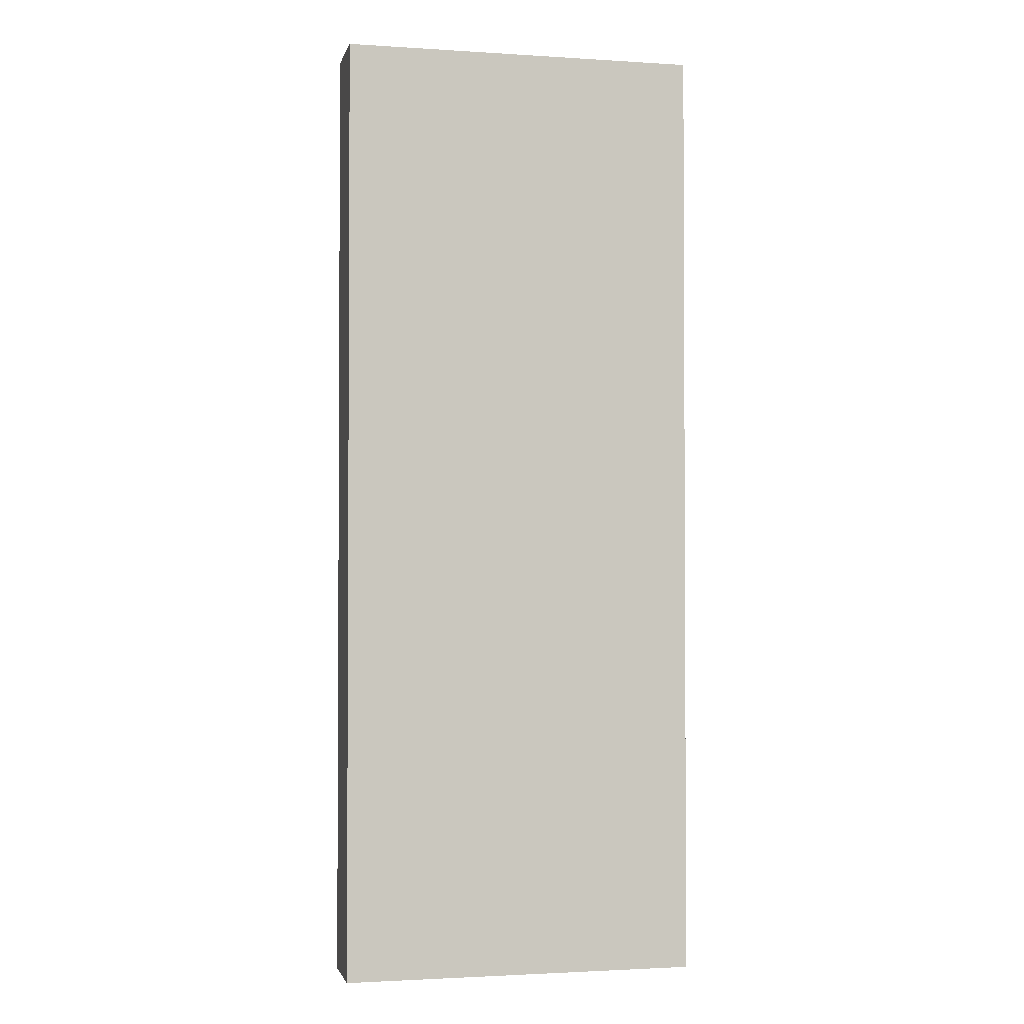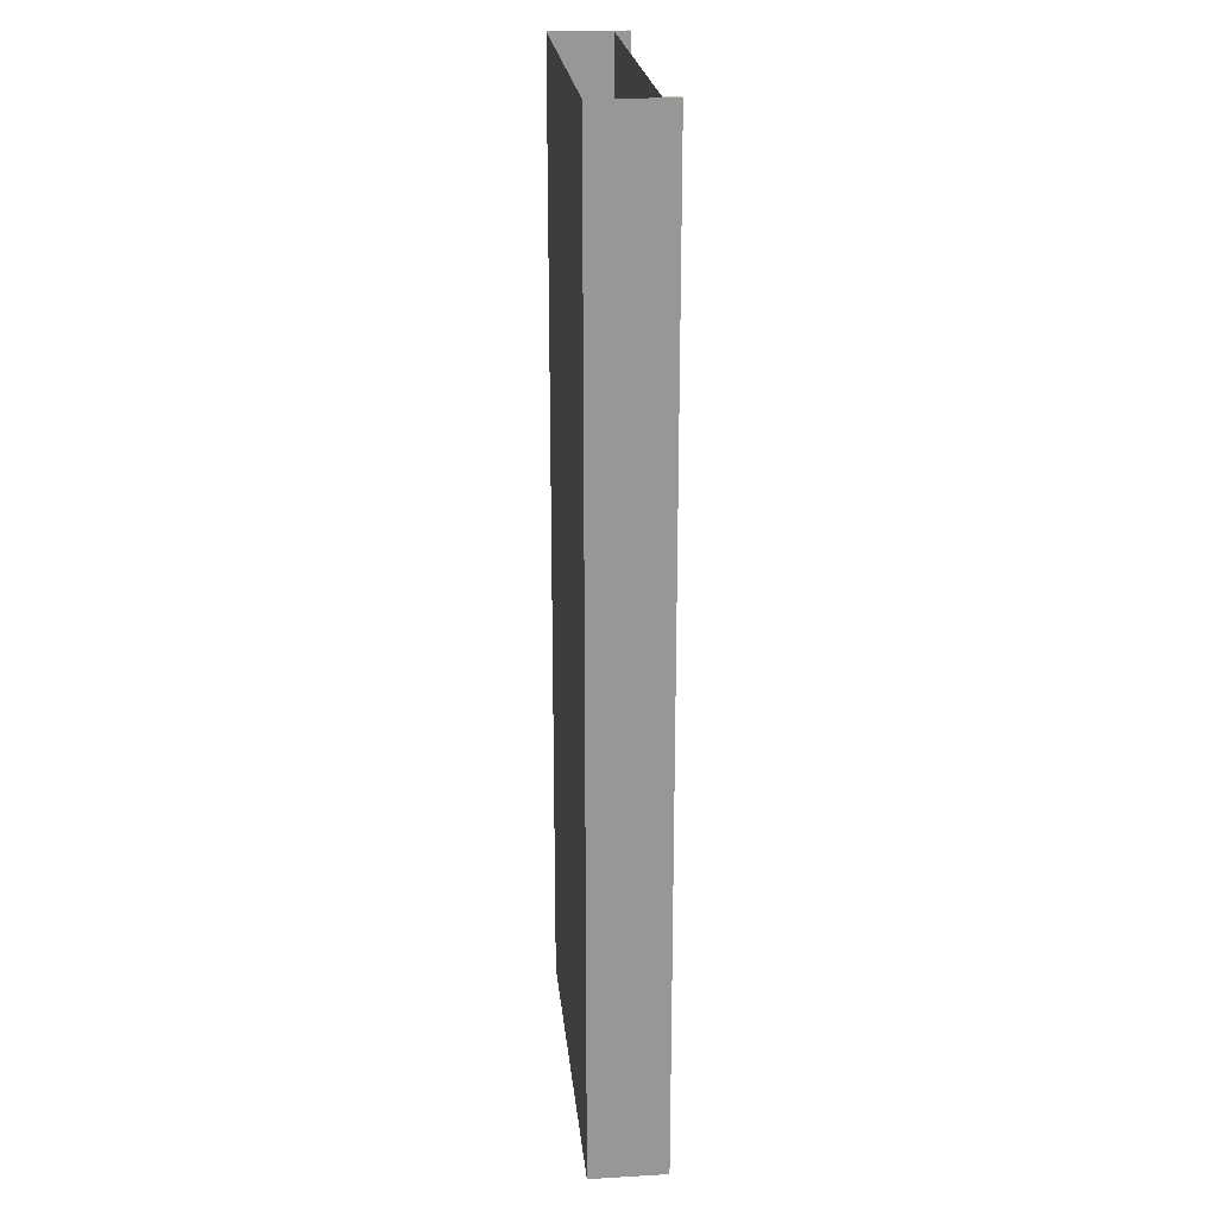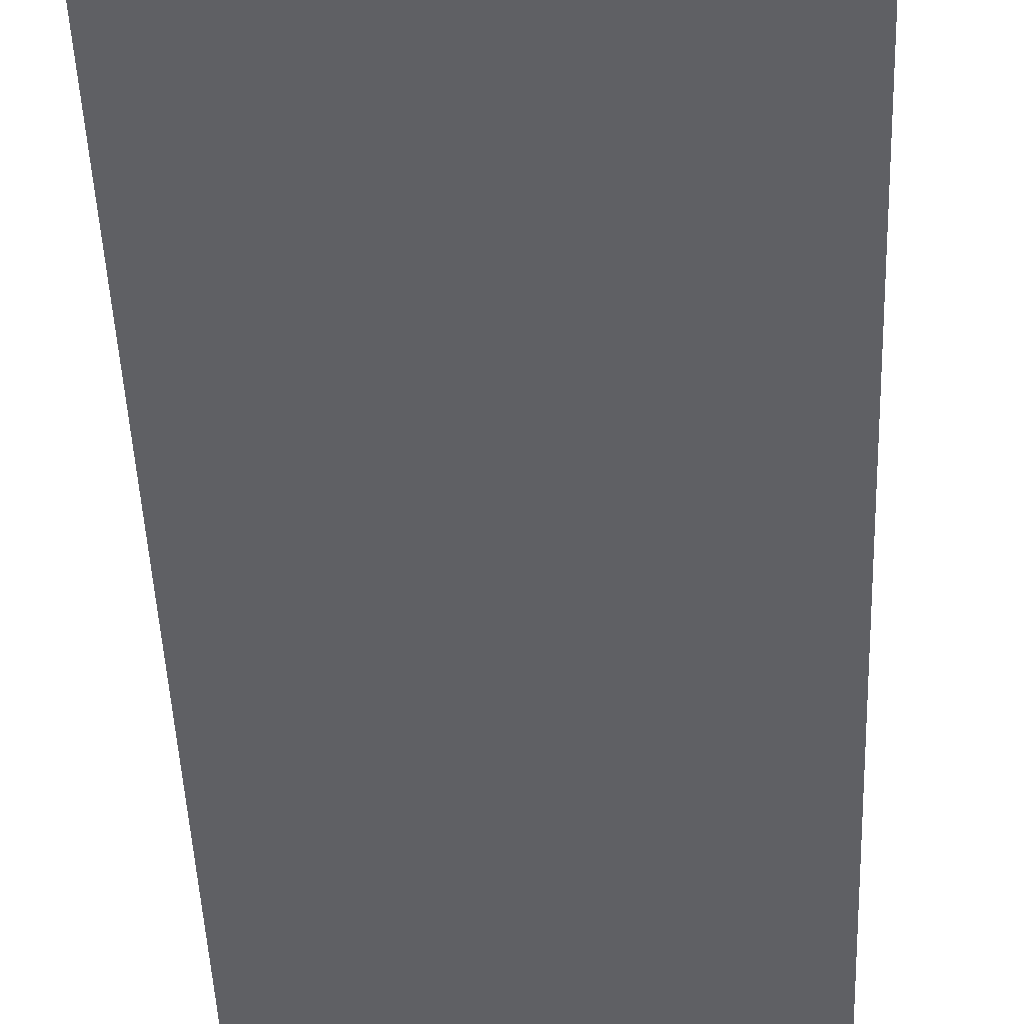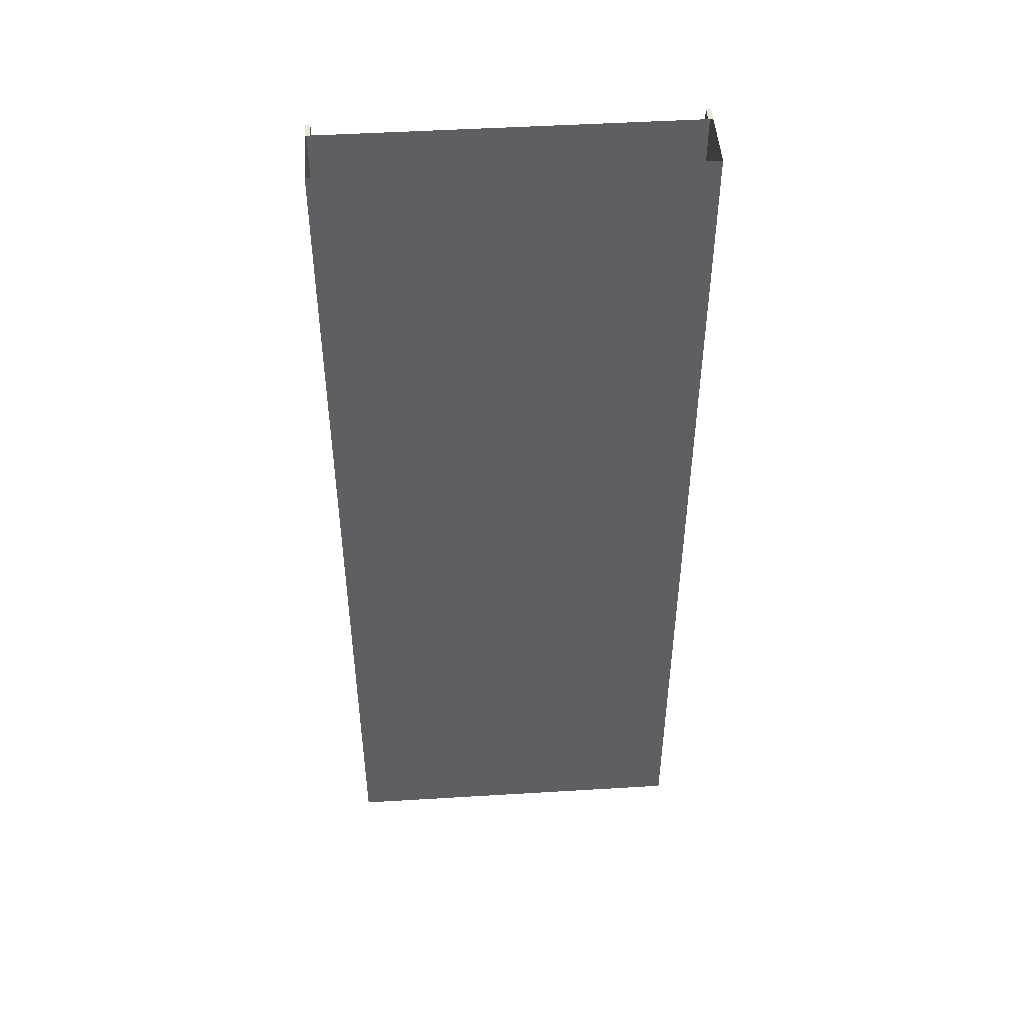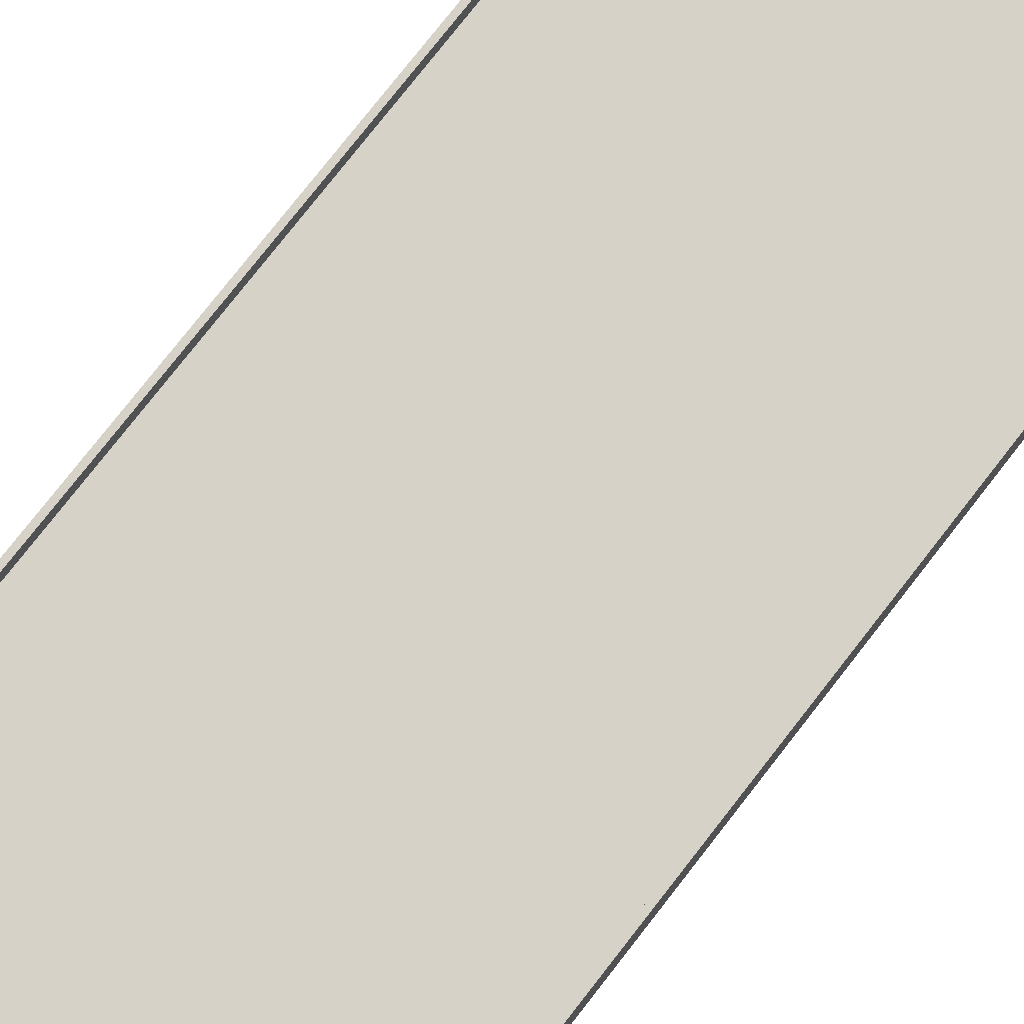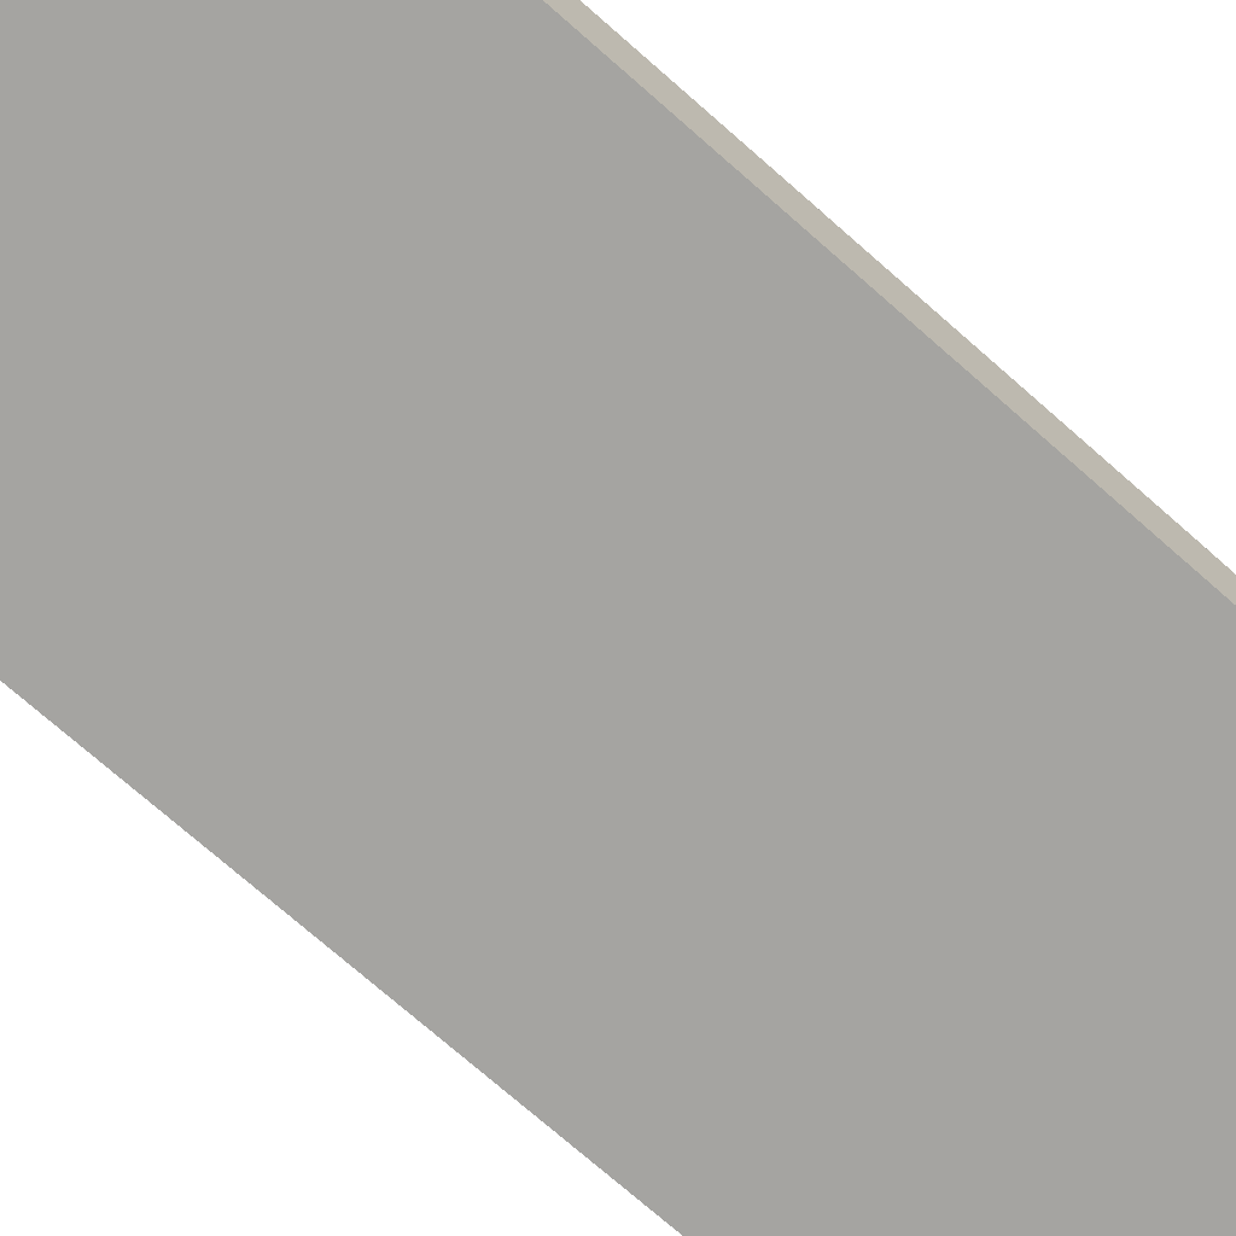
<metadata>
{"format":"obj","ext":"obj","renderer":"f3d","projection":"perspective","resolution":1024,"background":"white","views":[{"elev":-2.0,"azim":-12.8,"up":"+Z"},{"elev":22.3,"azim":84.3,"up":"+Z"},{"elev":-44.1,"azim":2.1,"up":"+Y"},{"elev":47.9,"azim":-3.9,"up":"+Z"},{"elev":77.9,"azim":-142.0,"up":"+Y"},{"elev":-73.2,"azim":-131.4,"up":"+Y"}]}
</metadata>
<code>
v  -12 1 4.571
v  -11.7 1 4.571
v  -11.7 1 -0
v  -12 1 -0
v  -7.5 -4 4.571
v  -12 -4 4.571
v  -12 -4 -0
v  -7.5 -4 -0
v  12 0 4.571
v  12 -4 4.571
v  12 -4 -0
v  12 0 -0
v  -12 0 -4.571
v  -12 -4 -4.571
v  -12 0 -0
v  -11.7 0 4.571
v  -7.5 0 4.571
v  -7.5 0 -0
v  -11.7 0 -0
v  11.7 1 4.571
v  12 1 4.571
v  12 1 -0
v  11.7 1 -0
v  7.5 -4 -4.571
v  12 -4 -4.571
v  7.5 -4 0
v  7.5 -0 4.571
v  11.7 0 4.571
v  11.7 0 -0
v  7.5 -0 0
v  0 -4 -4.571
v  0 -4 -0
v  0 0 4.571
v  0 0 -0
v  -12 1 -27.43
v  -11.7 1 -27.43
v  -11.7 1 -32
v  -12 1 -32
v  -12 1 -22.86
v  -11.7 1 -22.86
v  -12 1 -18.29
v  -11.7 1 -18.29
v  -12 1 -13.71
v  -11.7 1 -13.71
v  -12 1 -9.143
v  -11.7 1 -9.143
v  -12 1 -4.571
v  -11.7 1 -4.571
v  -11.7 1 27.43
v  -12 1 27.43
v  -12 1 32
v  -11.7 1 32
v  -11.7 1 22.86
v  -12 1 22.86
v  -11.7 1 18.29
v  -12 1 18.29
v  -11.7 1 13.71
v  -12 1 13.71
v  -11.7 1 9.143
v  -12 1 9.143
v  -7.5 -4 -27.43
v  -12 -4 -27.43
v  -12 -4 -32
v  -7.5 -4 -32
v  -7.5 -4 -22.86
v  -12 -4 -22.86
v  -7.5 -4 -18.29
v  -12 -4 -18.29
v  -7.5 -4 -13.71
v  -12 -4 -13.71
v  -7.5 -4 -9.143
v  -12 -4 -9.143
v  -7.5 -4 -4.571
v  -12 -4 27.43
v  -7.5 -4 27.43
v  -7.5 -4 32
v  -12 -4 32
v  -12 -4 22.86
v  -7.5 -4 22.86
v  -12 -4 18.29
v  -7.5 -4 18.29
v  -12 -4 13.71
v  -7.5 -4 13.71
v  -12 -4 9.143
v  -7.5 -4 9.143
v  12 0 -27.43
v  12 -4 -27.43
v  12 -4 -32
v  12 0 -32
v  12 0 -22.86
v  12 -4 -22.86
v  12 0 -18.29
v  12 -4 -18.29
v  12 0 -13.71
v  12 -4 -13.71
v  12 0 -9.143
v  12 -4 -9.143
v  12 0 -4.571
v  12 -4 27.43
v  12 0 27.43
v  12 0 32
v  12 -4 32
v  12 -4 22.86
v  12 0 22.86
v  12 -4 18.29
v  12 0 18.29
v  12 -4 13.71
v  12 0 13.71
v  12 -4 9.143
v  12 0 9.143
v  -12 0 27.43
v  -12 0 32
v  -12 0 22.86
v  -12 0 18.29
v  -12 0 13.71
v  -12 0 9.143
v  -12 0 4.571
v  -12 0 -27.43
v  -12 0 -32
v  -12 0 -22.86
v  -12 0 -18.29
v  -12 0 -13.71
v  -12 0 -9.143
v  -11.7 0 -27.43
v  -7.5 0 -27.43
v  -7.5 0 -32
v  -11.7 0 -32
v  -11.7 0 -22.86
v  -7.5 0 -22.86
v  -11.7 0 -18.29
v  -7.5 0 -18.29
v  -11.7 0 -13.71
v  -7.5 0 -13.71
v  -11.7 0 -9.143
v  -7.5 0 -9.143
v  -11.7 0 -4.571
v  -7.5 0 -4.571
v  -7.5 0 27.43
v  -11.7 0 27.43
v  -11.7 0 32
v  -7.5 0 32
v  -7.5 0 22.86
v  -11.7 0 22.86
v  -7.5 0 18.29
v  -11.7 0 18.29
v  -7.5 0 13.71
v  -11.7 0 13.71
v  -7.5 0 9.143
v  -11.7 0 9.143
v  11.7 1 -27.43
v  12 1 -27.43
v  12 1 -32
v  11.7 1 -32
v  11.7 1 -22.86
v  12 1 -22.86
v  11.7 1 -18.29
v  12 1 -18.29
v  11.7 1 -13.71
v  12 1 -13.71
v  11.7 1 -9.143
v  12 1 -9.143
v  11.7 1 -4.571
v  12 1 -4.571
v  12 1 27.43
v  11.7 1 27.43
v  11.7 1 32
v  12 1 32
v  12 1 22.86
v  11.7 1 22.86
v  12 1 18.29
v  11.7 1 18.29
v  12 1 13.71
v  11.7 1 13.71
v  12 1 9.143
v  11.7 1 9.143
v  7.5 -4 27.43
v  7.5 -4 32
v  7.5 -4 22.86
v  7.5 -4 18.29
v  7.5 -4 13.71
v  7.5 -4 9.143
v  7.5 -4 4.571
v  7.5 -4 -27.43
v  7.5 -4 -32
v  7.5 -4 -22.86
v  7.5 -4 -18.29
v  7.5 -4 -13.71
v  7.5 -4 -9.143
v  7.5 -0 -27.43
v  11.7 0 -27.43
v  11.7 0 -32
v  7.5 -0 -32
v  7.5 -0 -22.86
v  11.7 0 -22.86
v  7.5 -0 -18.29
v  11.7 0 -18.29
v  7.5 -0 -13.71
v  11.7 0 -13.71
v  7.5 -0 -9.143
v  11.7 0 -9.143
v  7.5 -0 -4.571
v  11.7 0 -4.571
v  11.7 0 27.43
v  7.5 -0 27.43
v  7.5 -0 32
v  11.7 0 32
v  11.7 0 22.86
v  7.5 -0 22.86
v  11.7 0 18.29
v  7.5 -0 18.29
v  11.7 0 13.71
v  7.5 -0 13.71
v  11.7 0 9.143
v  7.5 -0 9.143
v  0 -4 27.43
v  0 -4 32
v  0 -4 22.86
v  0 -4 18.29
v  0 -4 13.71
v  0 -4 9.143
v  0 -4 4.571
v  0 -4 -27.43
v  0 -4 -32
v  0 -4 -22.86
v  0 -4 -18.29
v  0 -4 -13.71
v  0 -4 -9.143
v  0 0 -27.43
v  0 0 -32
v  0 0 -22.86
v  0 0 -18.29
v  0 0 -13.71
v  0 0 -9.143
v  0 0 -4.571
v  0 0 27.43
v  0 0 32
v  0 0 22.86
v  0 0 18.29
v  0 0 13.71
v  0 0 9.143
g Box001
f 1 2 3 4
f 5 6 7 8
f 9 10 11 12
f 13 14 7 15
f 16 17 18 19
f 20 21 22 23
f 24 25 11 26
f 27 28 29 30
f 31 24 26 32
f 33 27 30 34
f 35 36 37 38
f 39 40 36 35
f 41 42 40 39
f 43 44 42 41
f 45 46 44 43
f 47 48 46 45
f 4 3 48 47
f 49 50 51 52
f 53 54 50 49
f 55 56 54 53
f 57 58 56 55
f 59 60 58 57
f 2 1 60 59
f 61 62 63 64
f 65 66 62 61
f 67 68 66 65
f 69 70 68 67
f 71 72 70 69
f 73 14 72 71
f 8 7 14 73
f 74 75 76 77
f 78 79 75 74
f 80 81 79 78
f 82 83 81 80
f 84 85 83 82
f 6 5 85 84
f 86 87 88 89
f 90 91 87 86
f 92 93 91 90
f 94 95 93 92
f 96 97 95 94
f 98 25 97 96
f 12 11 25 98
f 99 100 101 102
f 103 104 100 99
f 105 106 104 103
f 107 108 106 105
f 109 110 108 107
f 10 9 110 109
f 111 74 77 112
f 113 78 74 111
f 114 80 78 113
f 115 82 80 114
f 116 84 82 115
f 117 6 84 116
f 15 7 6 117
f 62 118 119 63
f 66 120 118 62
f 68 121 120 66
f 70 122 121 68
f 72 123 122 70
f 14 13 123 72
f 124 125 126 127
f 128 129 125 124
f 130 131 129 128
f 132 133 131 130
f 134 135 133 132
f 136 137 135 134
f 19 18 137 136
f 138 139 140 141
f 142 143 139 138
f 144 145 143 142
f 146 147 145 144
f 148 149 147 146
f 17 16 149 148
f 150 151 152 153
f 154 155 151 150
f 156 157 155 154
f 158 159 157 156
f 160 161 159 158
f 162 163 161 160
f 23 22 163 162
f 164 165 166 167
f 168 169 165 164
f 170 171 169 168
f 172 173 171 170
f 174 175 173 172
f 21 20 175 174
f 176 99 102 177
f 178 103 99 176
f 179 105 103 178
f 180 107 105 179
f 181 109 107 180
f 182 10 109 181
f 26 11 10 182
f 87 183 184 88
f 91 185 183 87
f 93 186 185 91
f 95 187 186 93
f 97 188 187 95
f 25 24 188 97
f 189 190 191 192
f 193 194 190 189
f 195 196 194 193
f 197 198 196 195
f 199 200 198 197
f 201 202 200 199
f 30 29 202 201
f 203 204 205 206
f 207 208 204 203
f 209 210 208 207
f 211 212 210 209
f 213 214 212 211
f 28 27 214 213
f 215 176 177 216
f 217 178 176 215
f 218 179 178 217
f 219 180 179 218
f 220 181 180 219
f 221 182 181 220
f 32 26 182 221
f 222 61 64 223
f 224 65 61 222
f 225 67 65 224
f 226 69 67 225
f 227 71 69 226
f 31 73 71 227
f 228 189 192 229
f 230 193 189 228
f 231 195 193 230
f 232 197 195 231
f 233 199 197 232
f 234 201 199 233
f 34 30 201 234
f 235 138 141 236
f 237 142 138 235
f 238 144 142 237
f 239 146 144 238
f 240 148 146 239
f 33 17 148 240
f 31 32 8 73
f 33 34 18 17
f 215 216 76 75
f 217 215 75 79
f 218 217 79 81
f 219 218 81 83
f 220 219 83 85
f 221 220 85 5
f 32 221 5 8
f 222 223 184 183
f 224 222 183 185
f 225 224 185 186
f 226 225 186 187
f 227 226 187 188
f 31 227 188 24
f 228 229 126 125
f 230 228 125 129
f 231 230 129 131
f 232 231 131 133
f 233 232 133 135
f 234 233 135 137
f 34 234 137 18
f 235 236 205 204
f 237 235 204 208
f 238 237 208 210
f 239 238 210 212
f 240 239 212 214
f 33 240 214 27
f 52 51 112 140
f 49 52 140 139
f 53 49 139 143
f 55 53 143 145
f 57 55 145 147
f 59 57 147 149
f 2 59 149 16
f 3 2 16 19
f 48 3 19 136
f 46 48 136 134
f 44 46 134 132
f 42 44 132 130
f 40 42 130 128
f 36 40 128 124
f 37 36 124 127
f 38 37 127 119
f 35 38 119 118
f 39 35 118 120
f 41 39 120 121
f 43 41 121 122
f 45 43 122 123
f 47 45 123 13
f 4 47 13 15
f 1 4 15 117
f 60 1 117 116
f 58 60 116 115
f 56 58 115 114
f 54 56 114 113
f 50 54 113 111
f 51 50 111 112
f 164 167 101 100
f 168 164 100 104
f 170 168 104 106
f 172 170 106 108
f 174 172 108 110
f 21 174 110 9
f 22 21 9 12
f 163 22 12 98
f 161 163 98 96
f 159 161 96 94
f 157 159 94 92
f 155 157 92 90
f 151 155 90 86
f 152 151 86 89
f 153 152 89 191
f 150 153 191 190
f 154 150 190 194
f 156 154 194 196
f 158 156 196 198
f 160 158 198 200
f 162 160 200 202
f 23 162 202 29
f 20 23 29 28
f 175 20 28 213
f 173 175 213 211
f 171 173 211 209
f 169 171 209 207
f 165 169 207 203
f 166 165 203 206
f 167 166 206 101

</code>
